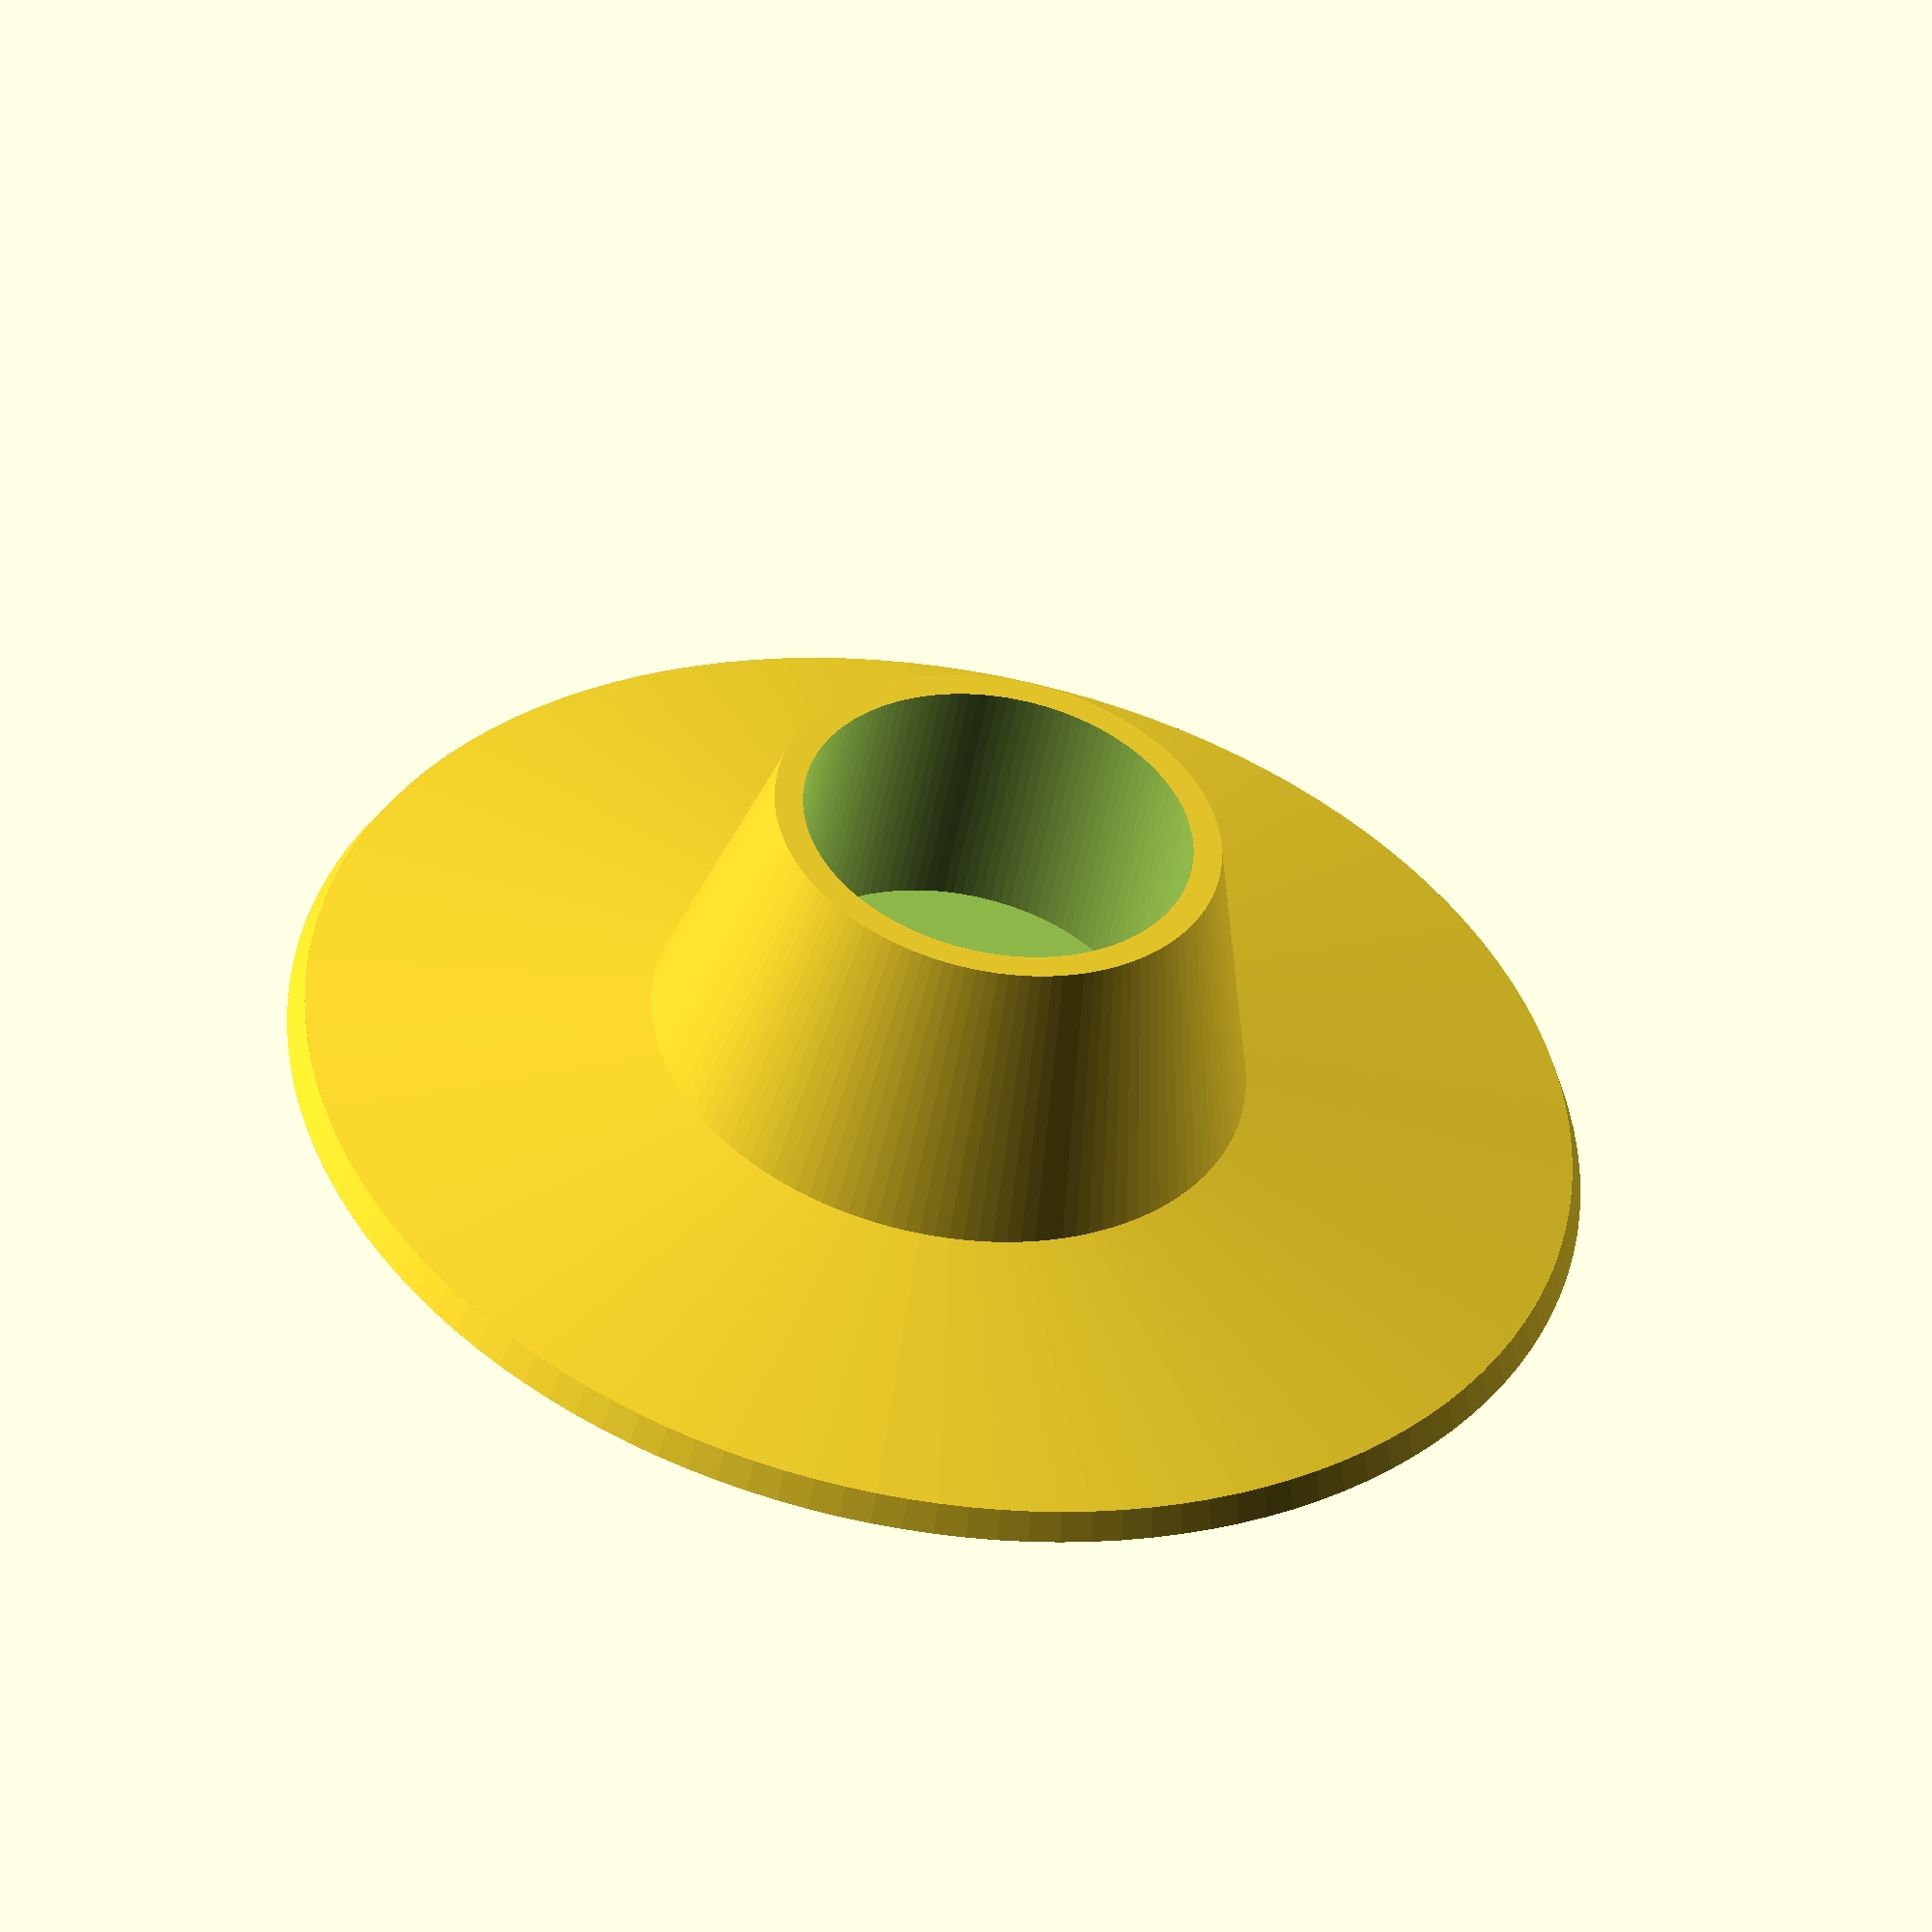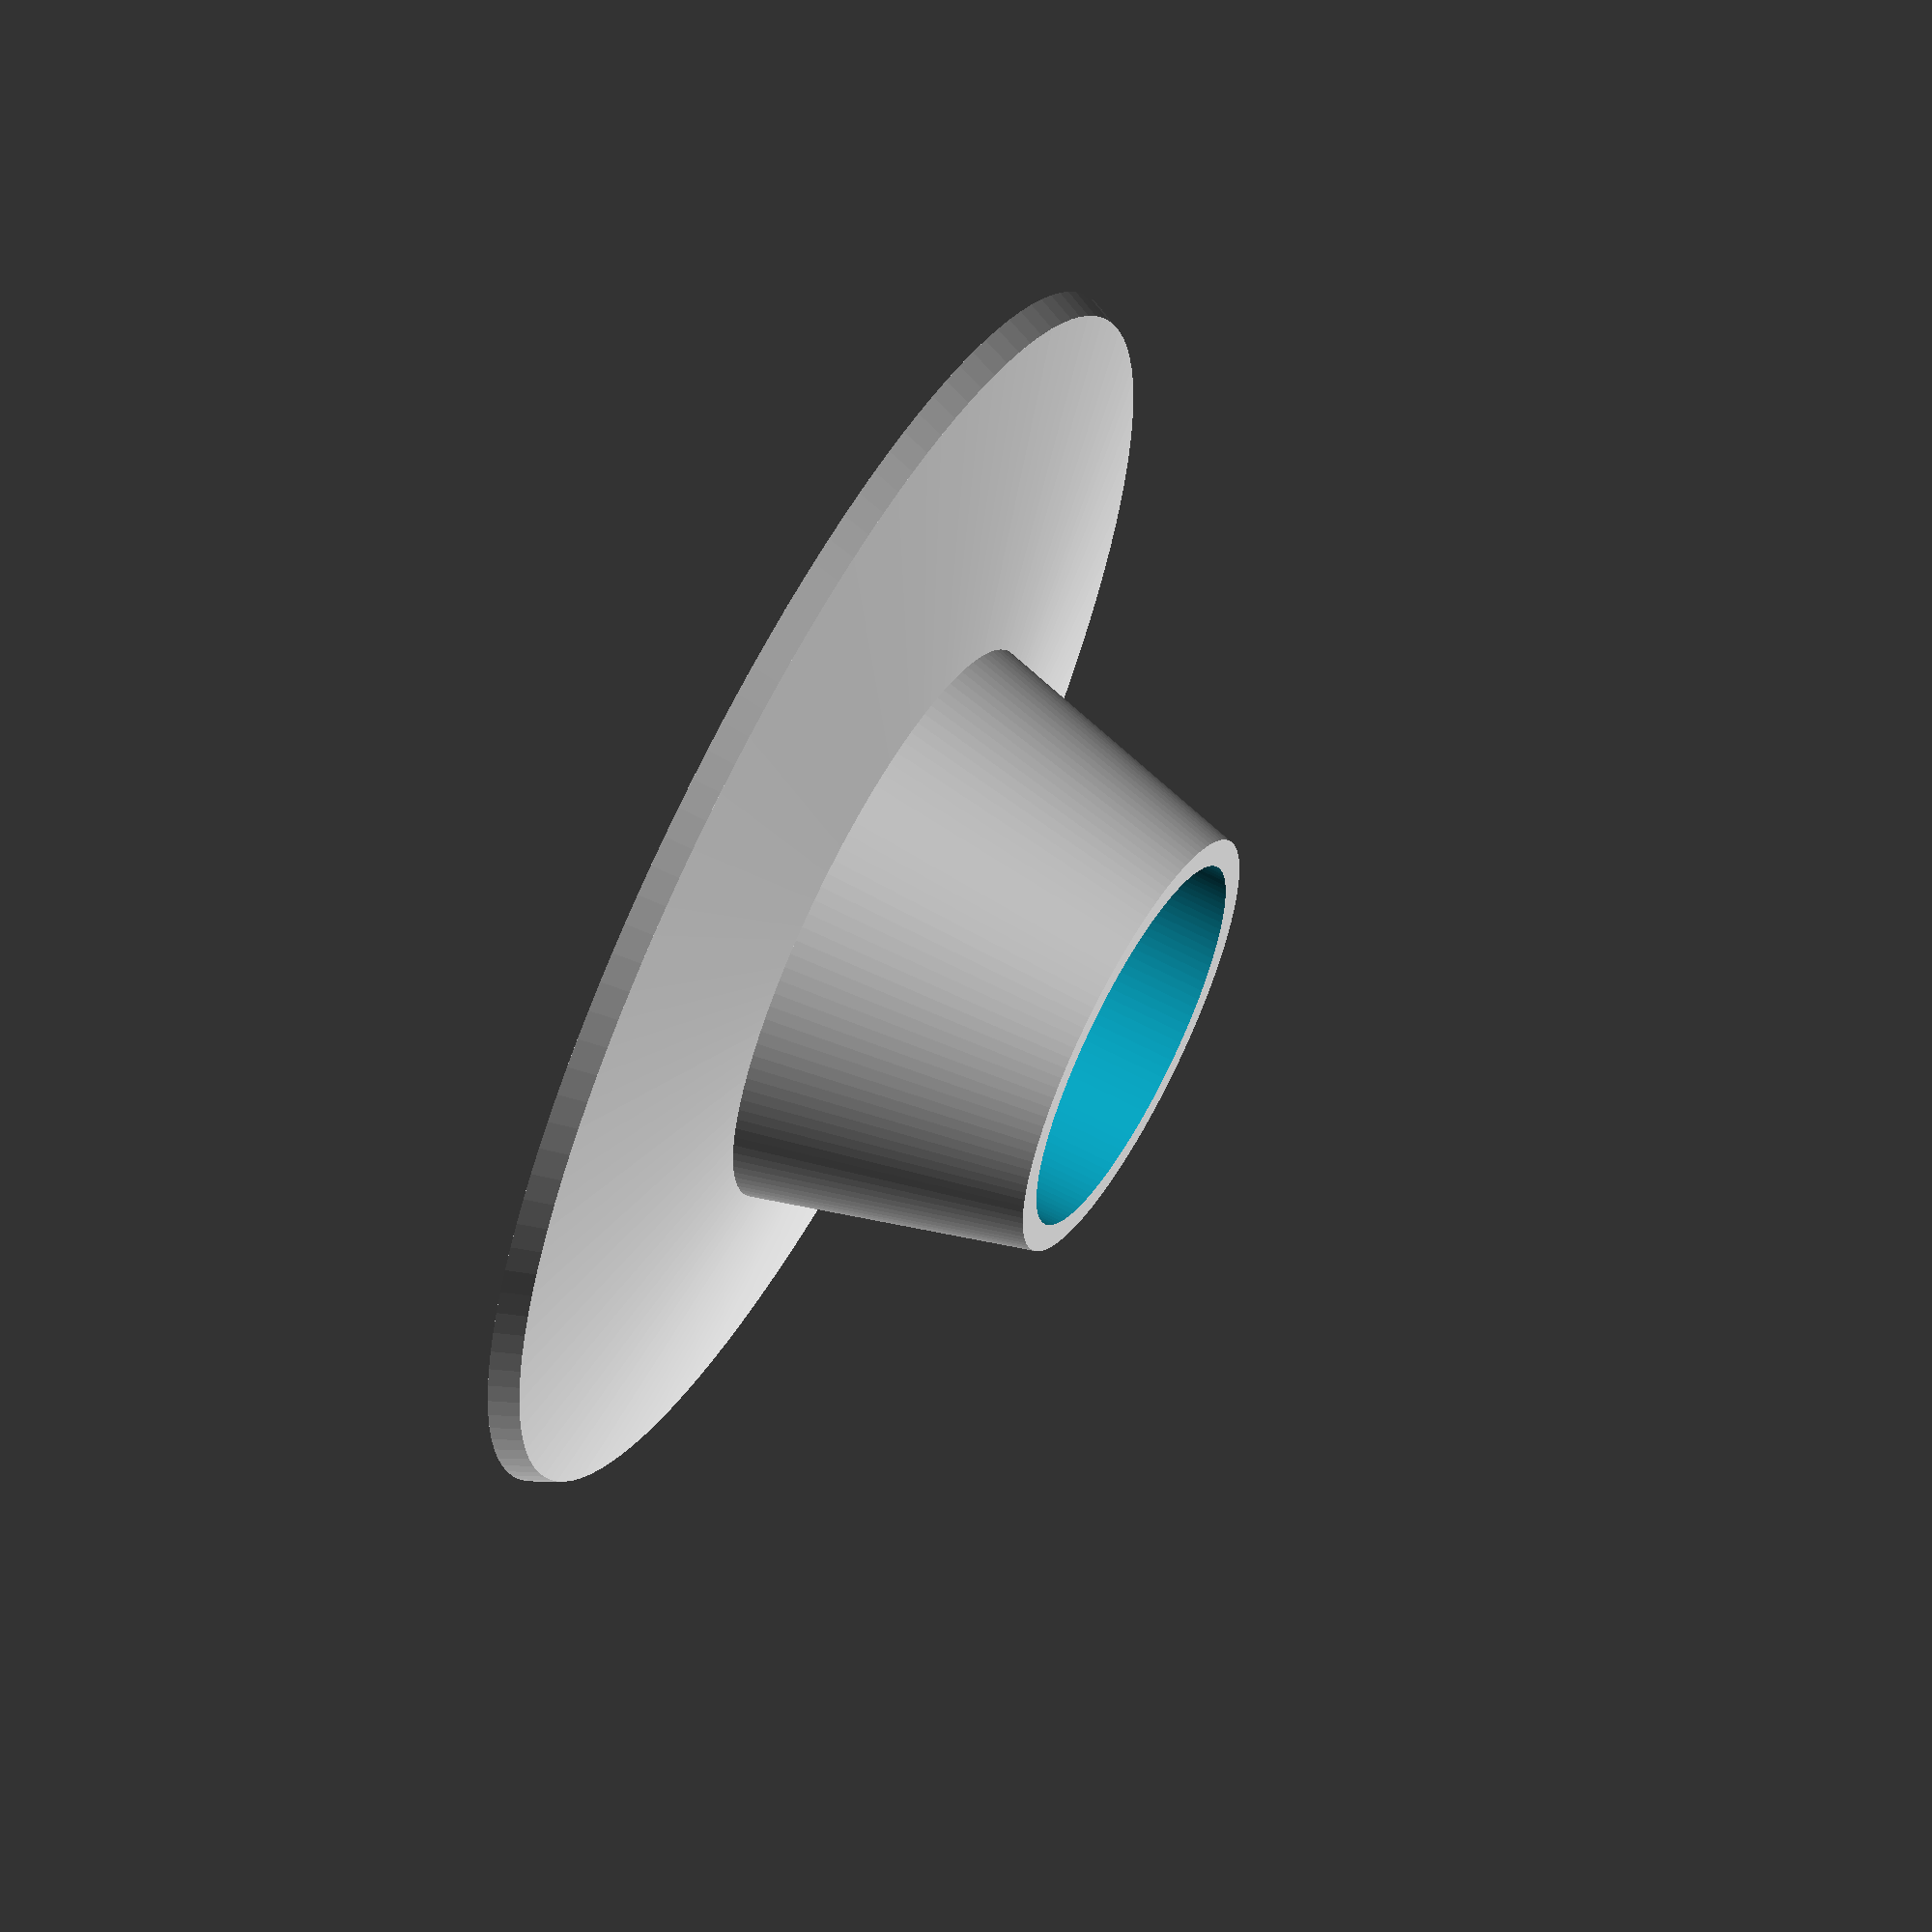
<openscad>
// dc-flask-base
// Configurable flared base for flasks, test tubes or other cylindrical objects
// Copyright 2014-2016 Nicholas Brookins and Danger Creations, LLC
// http://dangercreations.com/
// https://github.com/nbrookins/danger-gadgets.git
// http://www.thingiverse.com/knick

fnv=128;

//diameter of the hole, should be about the same as the vessel you'd like to hold
inside_diameter = 15.1;
//depth of the hole
inside_depth = 10;
//thickness of the material under the vessel.  This can be 0 to make it go through, or as high as you'd like to lift the vessel
bottom_thickness = 1;
//width of the extra supporting flare.  should be greater than the inside_diameter, but smaller than outside_diameter.
flare_diameter = 23;
//the width of the overall base
outside_diameter = 49;
//thickness of the outside edge
outside_thickness = 1.1;

union(){
	difference(){
		union(){
			cylinder(d1=flare_diameter, d2=inside_diameter + outside_thickness*2, h= inside_depth + bottom_thickness, $fn=fnv);
			translate([0,0,-outside_thickness*2])
			cylinder(d1=outside_diameter, d2=flare_diameter, h=outside_thickness*2, $fn=fnv);
			translate([0,0,-outside_thickness*3])
			cylinder(d1=outside_diameter+1, d2=outside_diameter, h=outside_thickness, $fn=fnv);
			
		}
		translate([0,0,bottom_thickness +.01])
		cylinder(d=inside_diameter, h=inside_depth, $fn=fnv);
	}
}
</openscad>
<views>
elev=229.4 azim=270.0 roll=189.9 proj=o view=wireframe
elev=297.5 azim=244.2 roll=298.5 proj=o view=solid
</views>
